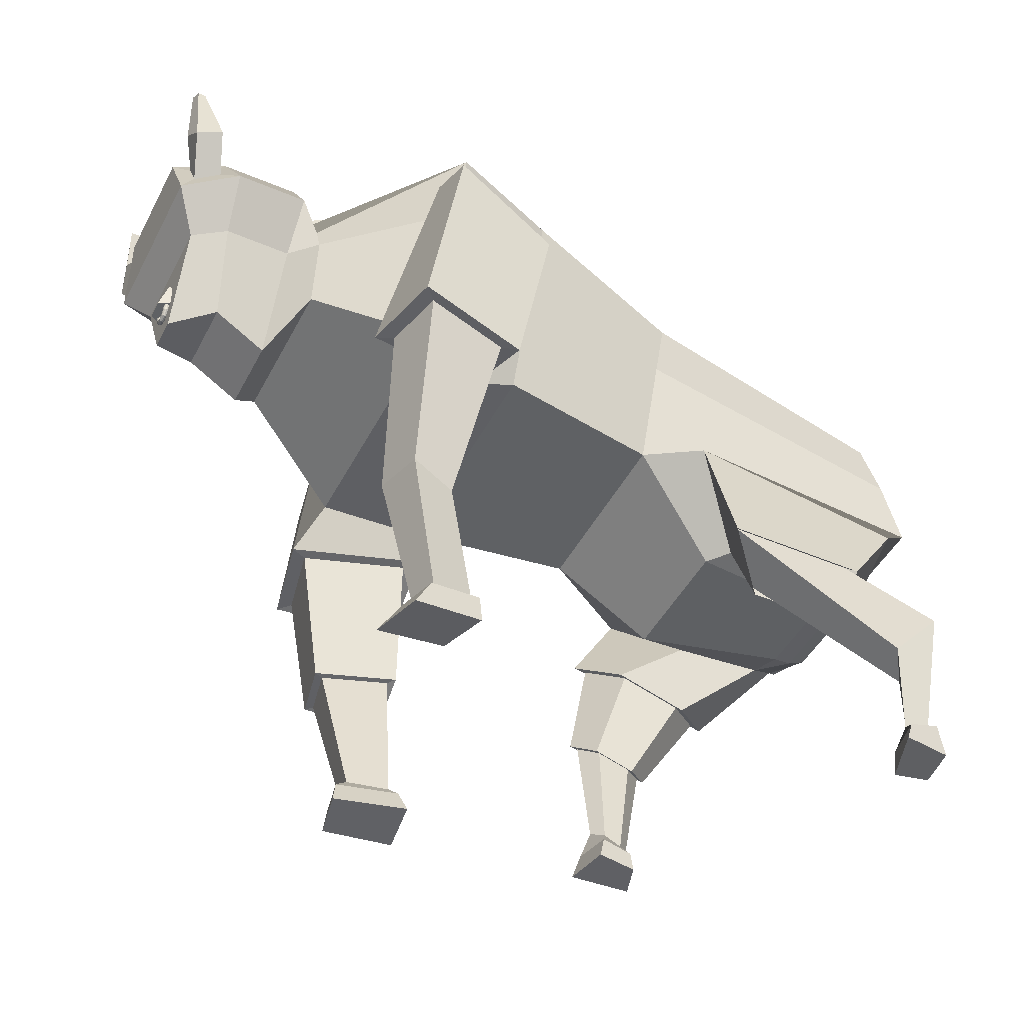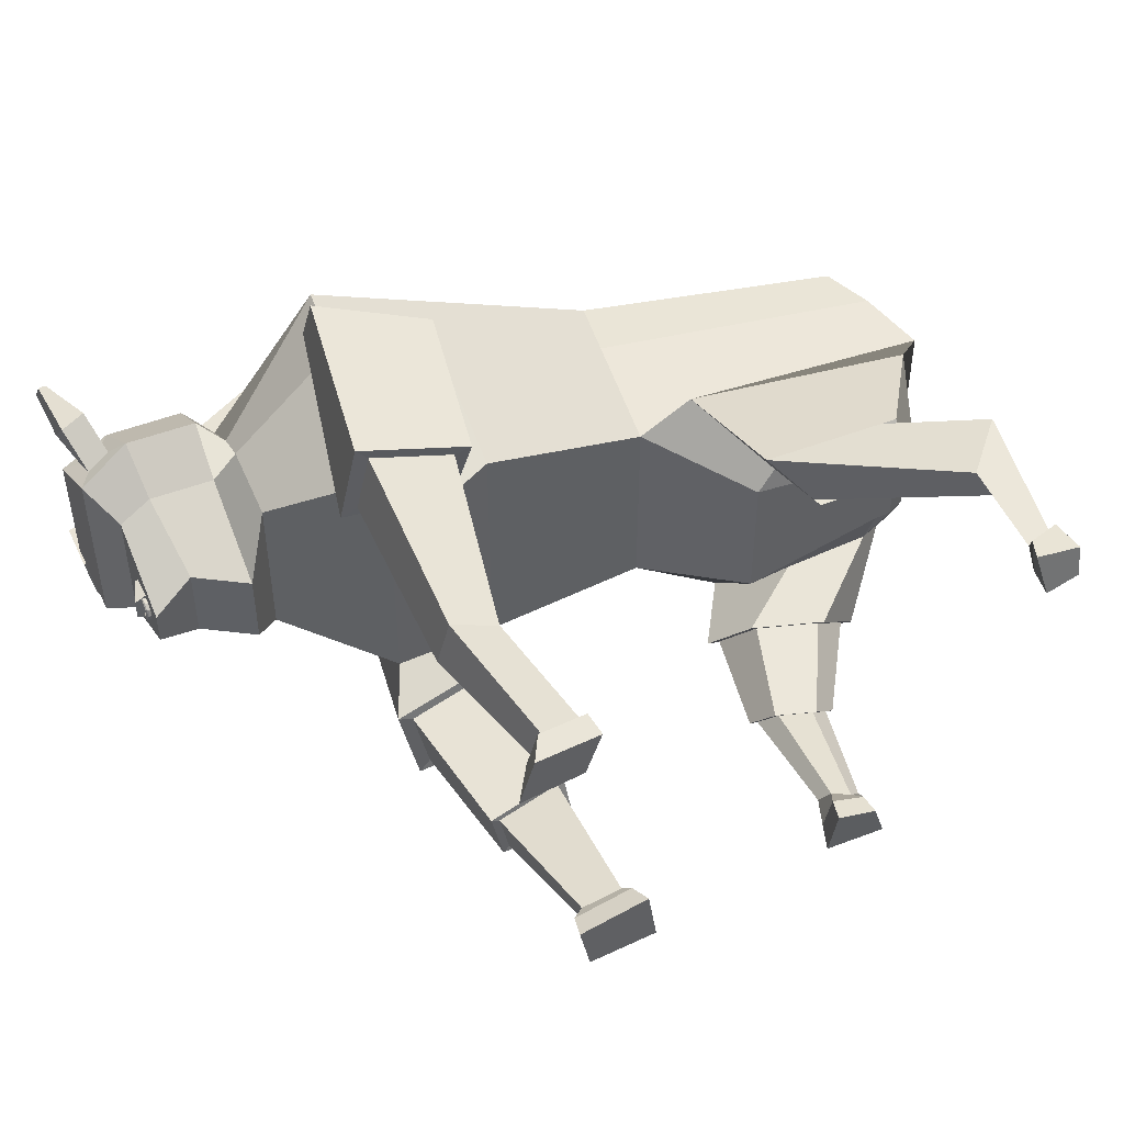
<metadata>
{"format":"obj","ext":"obj","renderer":"f3d","projection":"perspective","resolution":1024,"background":"white","views":[{"elev":-45.6,"azim":-26.3,"up":"+Y"},{"elev":46.7,"azim":-23.8,"up":"+Z"}]}
</metadata>
<code>
o Cube
v 0.3244 2.816 -0.07971
v 0.6383 2.459 -0.2688
v 0.3291 2.814 0.1221
v 0.643 2.558 0.3853
v -0.6975 2.723 -0.3799
v -0.6972 2.468 -0.6983
v -0.6975 2.723 0.2737
v -0.6972 2.468 0.7017
v 0.7028 1.84 -0.5243
v 0.7028 1.84 0.5277
v -0.6972 1.84 -0.4083
v -0.2978 1.441 -0.2989
v -0.2978 1.441 0.3023
v -0.6972 1.84 0.4518
v 0.5108 1.496 0.3569
v 0.5642 1.717 0.591
v -0.1907 1.496 0.3569
v -0.4809 1.786 0.6471
v 0.214 1.038 0.5639
v 0.2298 1.218 0.744
v -0.2212 1.038 0.5639
v -0.4013 1.218 0.744
v 0.1558 1.077 0.5636
v 0.1698 1.236 0.7234
v -0.2305 1.077 0.5636
v -0.3903 1.236 0.7234
v 0.6242 0.9117 0.6262
v 0.5653 0.9881 0.8156
v 0.4663 0.7367 0.6225
v 0.3363 0.7343 0.8102
v 0.4725 0.3212 0.7104
v 0.4699 0.3558 0.759
v 0.3788 0.2836 0.7244
v 0.334 0.3012 0.7793
v 0.5014 0.3565 0.642
v 0.4841 0.3453 0.8048
v 0.3516 0.2588 0.6632
v 0.3314 0.2838 0.8275
v 0.5331 0.1947 0.6257
v 0.5096 0.1936 0.8034
v 0.3453 0.1436 0.6448
v 0.2942 0.1883 0.8385
v 0.5971 1.749 -0.5332
v 0.3759 1.488 -0.1861
v 0.5735 1.695 -0.4399
v 0.5273 1.618 -0.3627
v 0.5438 1.54 -0.1936
v 0.4629 1.501 -0.1949
v 0.3759 1.488 0.2037
v 0.5882 1.759 0.5517
v 0.4968 1.542 0.3639
v 0.4629 1.501 0.2125
v 0.5438 1.54 0.2111
v 0.5468 1.619 0.3194
v 0.5931 1.697 0.3965
v 0.574 1.753 -0.5369
v -0.3073 1.762 -0.6066
v -0.05842 1.513 -0.3577
v 0.3613 1.542 -0.3533
v -0.4391 1.447 -0.6478
v 0.135 1.304 -0.6281
v 0.1908 1.302 -0.6429
v -0.4881 1.471 -0.6663
v -0.3561 1.3 -0.4402
v -0.02928 1.196 -0.4366
v -0.0511 1.215 -0.4535
v -0.3275 1.302 -0.4566
v -0.5374 0.9331 -0.6396
v -0.159 0.8392 -0.6266
v -0.2816 0.7802 -0.5116
v -0.4638 0.8378 -0.5136
v -0.5063 0.9181 -0.6279
v -0.1944 0.8406 -0.6171
v -0.2955 0.792 -0.5223
v -0.4456 0.8395 -0.524
v -0.5136 0.3332 -0.5131
v -0.3359 0.289 -0.507
v -0.3935 0.2613 -0.4529
v -0.4641 0.31 -0.4657
v -0.5352 0.2389 -0.5704
v -0.3117 0.1694 -0.5633
v -0.369 0.1996 -0.4089
v -0.5105 0.2224 -0.3925
v -0.5632 0.1366 -0.6025
v -0.3167 0.09845 -0.5448
v -0.3692 0.09596 -0.3855
v -0.5333 0.1247 -0.3846
v 0.4688 2.702 -0.0777
v 0.5636 2.607 -0.121
v 0.4688 2.702 0.08832
v 0.5636 2.607 0.1366
v 0.5656 2.788 -0.08215
v 0.6472 2.678 -0.1159
v 0.5533 2.794 0.08332
v 0.6281 2.687 0.1409
v 0.6153 2.83 -0.05916
v 0.718 2.712 -0.1314
v 0.6073 2.841 0.1063
v 0.7057 2.729 0.1253
v 0.7431 2.507 -0.06681
v 0.7293 2.513 0.1183
v 0.7942 2.531 -0.07801
v 0.7853 2.544 0.1071
v 0.7528 2.345 -0.03447
v 0.7419 2.35 0.1109
v 0.7929 2.364 -0.04326
v 0.7859 2.374 0.1021
v 0.7248 2.244 -0.001778
v 0.7178 2.248 0.09234
v 0.7508 2.257 -0.00747
v 0.7463 2.263 0.08665
v 0.7211 2.153 -0.04646
v 0.7059 2.16 0.157
v 0.8123 2.18 -0.05876
v 0.8025 2.194 0.1447
v -1.919 3.035 -0.4565
v -1.918 2.678 -0.9005
v -1.919 3.035 0.4549
v -1.918 2.678 1.052
v -1.918 1.803 -0.496
v -1.918 1.803 0.7033
v -1.438 1.846 0.5704
v -1.438 1.846 -0.5106
v -1.438 2.956 0.3465
v -1.438 2.634 0.8846
v -1.438 2.956 -0.4749
v -1.438 2.634 -0.8752
v -0.6972 2.276 -0.6098
v 0.7028 2.276 -0.4085
v 0.7028 2.276 0.4276
v -0.6972 2.276 0.6254
v -1.918 2.411 -0.7771
v -1.918 2.411 0.9455
v -1.438 2.394 -0.7639
v -1.438 2.394 0.7887
v -2.01 1.608 -0.6406
v -1.398 1.704 -0.5454
v -1.838 2.555 -0.9458
v -1.408 2.509 -0.8054
v -1.925 1.593 -1.049
v -1.351 1.589 -0.9696
v -1.803 2.437 -1.2
v -1.373 2.392 -1.06
v -2.16 1.715 0.6507
v -1.654 1.699 0.6111
v -1.995 2.592 0.9239
v -1.502 2.42 0.8102
v -2.083 1.683 1.041
v -1.602 1.592 0.9625
v -1.976 2.497 1.15
v -1.483 2.325 1.036
v -2.086 1.704 0.694
v -1.712 1.692 0.6647
v -2.028 1.68 0.9822
v -1.673 1.613 0.9243
v -2.08 0.8174 0.6329
v -1.87 0.8636 0.5506
v -2.029 0.7955 0.8551
v -1.816 0.7952 0.7569
v -1.924 0.207 0.6398
v -1.75 0.268 0.6293
v -1.892 0.1932 0.7805
v -1.717 0.2269 0.7533
v -1.955 0.2019 0.6214
v -1.729 0.2814 0.6077
v -1.913 0.1839 0.8046
v -1.686 0.2278 0.7692
v -2.039 0.07885 0.5631
v -1.739 0.1232 0.5509
v -1.982 0.05434 0.8125
v -1.673 0.1141 0.7644
v -0.5632 0.1366 -0.6025
v -1.834 1.849 -0.5654
v -1.834 1.849 0.6339
v -1.834 2.456 -0.8465
v -2.403 2.804 0.2923
v -2.403 2.596 0.4236
v -2.403 2.804 -0.2383
v -2.403 2.596 -0.3546
v -2.403 2.087 0.4369
v -2.403 2.087 -0.2613
v -2.403 2.441 -0.4249
v -2.403 2.441 0.4804
v -1.937 1.611 -0.6748
v -1.456 1.687 -0.6
v -1.871 1.6 -0.9961
v -1.419 1.596 -0.9336
v -1.828 0.9333 -0.6924
v -1.452 0.9925 -0.6339
v -1.776 0.9242 -0.9434
v -1.423 0.9217 -0.8946
v -1.788 0.9351 -0.7113
v -1.484 0.983 -0.664
v -1.746 0.9278 -0.9142
v -1.461 0.9257 -0.8748
v -1.675 0.2856 -0.6042
v -1.484 0.2938 -0.5796
v -1.643 0.2678 -0.7359
v -1.48 0.2791 -0.7001
v -1.732 0.2366 -0.5826
v -1.456 0.2474 -0.5332
v -1.693 0.2299 -0.7707
v -1.429 0.228 -0.7341
v -1.754 0.1301 -0.5522
v -1.428 0.141 -0.4895
v -1.708 0.1221 -0.7735
v -1.397 0.1199 -0.7304
v -2.52 2.907 0.3723
v -2.52 2.633 0.5461
v -2.52 2.907 -0.3295
v -2.52 2.633 -0.4833
v -2.52 1.959 0.1571
v -2.52 1.959 -0.1817
v -2.52 2.427 -0.3409
v -2.52 2.427 0.3749
v -2.874 2.904 0.3723
v -2.841 2.632 0.5461
v -2.874 2.904 -0.3295
v -2.841 2.632 -0.4833
v -2.758 2.092 0.1715
v -2.758 2.092 -0.1674
v -2.817 2.428 -0.3409
v -2.817 2.428 0.3749
v -3.105 2.86 0.2867
v -3.08 2.567 0.4189
v -3.105 2.86 -0.2472
v -3.08 2.567 -0.3643
v -2.952 2.017 0.06794
v -2.952 2.017 -0.07758
v -2.966 2.412 -0.2559
v -2.966 2.412 0.2887
v -2.93 2.814 0.391
v -2.916 2.692 0.4683
v -3.033 2.794 0.3529
v -3.022 2.663 0.4117
v -2.989 2.937 0.464
v -2.965 2.858 0.5822
v -3.096 2.912 0.4512
v -3.078 2.816 0.5571
v -3.08 3.159 0.4925
v -3.064 3.156 0.5337
v -3.113 3.152 0.5001
v -3.099 3.143 0.5411
v -2.905 2.855 -0.3375
v -2.882 2.665 -0.4448
v -3.048 2.62 -0.3618
v -3.065 2.824 -0.2801
v -2.98 2.956 -0.4352
v -2.953 2.861 -0.543
v -3.07 2.817 -0.5168
v -3.091 2.927 -0.421
v -3.042 3.206 -0.4366
v -3.029 3.162 -0.4868
v -3.077 3.146 -0.4895
v -3.093 3.193 -0.43
v -2.952 2.017 0.06794
v -2.952 2.017 -0.07758
v -2.966 2.412 0.2887
v -2.966 2.412 0.2887
v -2.966 2.412 -0.2559
v -2.966 2.412 -0.2559
v -3.008 2.161 0.04383
v -2.976 2.261 0.07662
v -3.008 2.161 -0.04383
v -2.976 2.261 -0.07662
v -2.945 2.161 0.07662
v -2.945 2.261 0.07662
v -2.945 2.161 -0.07662
v -2.945 2.261 -0.07662
v -1.919 3.035 -0.1597
v -1.919 3.035 0.1137
v -1.438 2.956 0.08121
v -1.438 2.956 -0.1652
v -1.919 3.035 -0.1278
v -1.919 3.035 0.1457
v -2.403 2.804 0.09686
v -2.403 2.804 -0.0623
v -0.6975 2.723 -0.155
v -0.6975 2.723 0.04104
v -1.438 2.956 0.0629
v -1.438 2.956 -0.1835
v -1.916 3.319 -0.1597
v -1.916 3.319 0.1137
v -1.435 3.24 0.08121
v -1.435 3.24 -0.1652
v -1.916 3.319 -0.1278
v -1.916 3.319 0.1457
v -2.556 3.008 0.07491
v -2.556 3.008 -0.04266
v -0.6944 2.859 -0.155
v -0.6944 2.859 0.04104
v -1.435 3.24 0.0629
v -1.435 3.24 -0.1835
v -2.308 2.95 0.1854
v -2.308 2.95 0.0342
f 125 124 118 119
f 129 2 4 130
f 1 5 7 3
f 130 4 8 131
f 3 7 8 4
f 4 2 89 91
f 123 122 121 120
f 5 1 2 6
f 13 49 51 15 17
f 12 13 14 11
f 12 44 49 13
f 14 13 17 18
f 44 12 58 59
f 128 6 2 129
f 15 16 20 19
f 10 14 18 16
f 51 50 10 16 15
f 22 21 25 26
f 18 17 21 22
f 16 18 22 20
f 17 15 19 21
f 24 26 30 28
f 20 22 26 24
f 21 19 23 25
f 19 20 24 23
f 27 28 32 31
f 25 23 27 29
f 23 24 28 27
f 26 25 29 30
f 33 31 35 37
f 30 29 33 34
f 28 30 34 32
f 29 27 31 33
f 35 36 40 39
f 31 32 36 35
f 34 33 37 38
f 32 34 38 36
f 41 39 40 42
f 38 37 41 42
f 36 38 42 40
f 37 35 39 41
f 49 52 51
f 52 53 51
f 53 54 51
f 54 55 51
f 55 50 51
f 49 44 48 52
f 52 48 47 53
f 53 47 46 54
f 54 46 45 55
f 55 45 43 50
f 50 43 9 10
f 58 57 63 64
f 47 48 59
f 45 46 56
f 48 44 59
f 12 11 57 58
f 46 47 59 56
f 11 9 56 57
f 9 43 56
f 43 45 56
f 62 65 66 61
f 56 59 65 62
f 57 56 62 63
f 59 58 64 65
f 63 62 61 60
f 61 66 70 69
f 65 64 67 66
f 64 63 60 67
f 69 70 74 73
f 67 60 68 71
f 60 61 69 68
f 66 67 71 70
f 75 72 76 79
f 71 68 72 75
f 70 71 75 74
f 68 69 73 72
f 76 77 81 80
f 74 75 79 78
f 72 73 77 76
f 73 74 78 77
f 83 80 84 87
f 77 78 82 81
f 79 76 80 83
f 78 79 83 82
f 85 86 87 84
f 82 83 87 86
f 80 81 85 84
f 81 82 86 85
f 88 90 94 92
f 2 1 88 89
f 3 4 91 90
f 1 3 90 88
f 92 94 98 96
f 90 91 95 94
f 91 89 93 95
f 89 88 92 93
f 96 98 99 97
f 94 95 99 98
f 93 97 102 100
f 93 92 96 97
f 100 102 106 104
f 97 99 103 102
f 95 93 100 101
f 99 95 101 103
f 106 107 111 110
f 102 103 107 106
f 103 101 105 107
f 101 100 104 105
f 108 110 114 112
f 107 105 109 111
f 105 104 108 109
f 104 106 110 108
f 113 112 114 115
f 110 111 115 114
f 111 109 113 115
f 109 108 112 113
f 120 121 180 181
f 121 133 183 180
f 135 125 119 133
f 116 118 271 270
f 132 134 139 138
f 126 127 117 116
f 5 6 127 126
f 128 11 123 134
f 5 126 281 278
f 131 8 125 135
f 11 14 122 123
f 8 7 124 125
f 14 131 135 122
f 6 128 134 127
f 127 134 132 117
f 133 121 144 146
f 132 120 181 182
f 11 128 129 9
f 10 130 131 14
f 9 129 130 10
f 138 139 143 142
f 134 123 137 139
f 120 132 138 136
f 123 120 136 137
f 143 141 140 142
f 136 138 142 140
f 139 137 141 143
f 137 136 184 185
f 147 146 150 151
f 135 133 146 147
f 121 122 145 144
f 122 135 147 145
f 149 151 150 148
f 146 144 148 150
f 145 147 151 149
f 149 148 154 155
f 153 155 159 157
f 145 149 155 153
f 144 145 153 152
f 148 144 152 154
f 158 156 160 162
f 155 154 158 159
f 154 152 156 158
f 152 153 157 156
f 161 163 167 165
f 156 157 161 160
f 157 159 163 161
f 159 158 162 163
f 167 166 170 171
f 163 162 166 167
f 162 160 164 166
f 160 161 165 164
f 168 169 171 170
f 166 164 168 170
f 164 165 169 168
f 165 167 171 169
f 132 120 173 175
f 121 120 173 174
f 177 176 208 209
f 178 179 211 210
f 181 180 212 213
f 116 117 179 178
f 119 118 176 177
f 133 119 177 183
f 117 132 182 179
f 118 116 274 275
f 187 185 189 191
f 136 140 186 184
f 140 141 187 186
f 141 137 185 187
f 188 190 194 192
f 186 187 191 190
f 184 186 190 188
f 185 184 188 189
f 192 194 198 196
f 189 188 192 193
f 191 189 193 195
f 190 191 195 194
f 199 197 201 203
f 193 192 196 197
f 195 193 197 199
f 194 195 199 198
f 201 200 204 205
f 198 199 203 202
f 196 198 202 200
f 197 196 200 201
f 205 204 206 207
f 203 201 205 207
f 202 203 207 206
f 200 202 206 204
f 210 211 219 218
f 213 212 220 221
f 212 215 223 220
f 182 181 213 214
f 179 182 214 211
f 176 178 210 208
f 183 177 209 215
f 180 183 215 212
f 259 258 231
f 216 218 226 224
f 261 260 230
f 209 208 216 217
f 214 213 221 222
f 211 214 222 219
f 208 210 218 216
f 215 209 217 223
f 231 258 261 230
f 224 226 227 225
f 228 231 230 229
f 256 259 231 228
f 257 256 228 229
f 219 227 246 245
f 224 225 235 234
f 260 257 229 230
f 232 234 238 236
f 216 224 234 232
f 225 217 233 235
f 217 216 232 233
f 239 237 241 243
f 233 232 236 237
f 235 233 237 239
f 234 235 239 238
f 241 240 242 243
f 238 239 243 242
f 236 238 242 240
f 237 236 240 241
f 246 247 251 250
f 226 218 244 247
f 218 219 245 244
f 227 226 247 246
f 251 248 252 255
f 244 245 249 248
f 247 244 248 251
f 245 246 250 249
f 252 253 254 255
f 249 250 254 253
f 250 251 255 254
f 248 249 253 252
f 220 223 259 256
f 221 220 256 257
f 258 225 227 261
f 223 217 225 258 259
f 219 222 260 261 227
f 222 221 257 260
f 262 263 265 264
f 264 265 269 268
f 268 269 267 266
f 266 267 263 262
f 264 268 266 262
f 269 265 263 267
f 274 277 289 286
f 126 116 270 273
f 118 124 272 271
f 124 126 273 272
f 272 273 285 284
f 116 178 277 274
f 176 118 275 276
f 178 176 276 277
f 279 278 290 291
f 124 7 279 280
f 7 5 278 279
f 126 124 280 281
f 284 285 282 283
f 287 286 289 288
f 291 290 293 292
f 280 279 291 292
f 270 271 283 282
f 276 275 287 288
f 278 281 293 290
f 271 272 284 283
f 275 274 286 287
f 281 280 292 293
f 273 270 282 285
f 277 276 288 289
l 84 172
l 294 295
o Torus
v -2.965 2.099 0
v -2.958 2.101 0
v -2.953 2.106 0
v -2.952 2.112 0
v -2.953 2.119 0
v -2.958 2.124 0
v -2.965 2.126 0
v -2.972 2.124 0
v -2.977 2.119 0
v -2.978 2.112 0
v -2.977 2.106 0
v -2.972 2.101 0
v -2.965 2.108 -0.03114
v -2.958 2.109 -0.03017
v -2.953 2.114 -0.0275
v -2.952 2.119 -0.02387
v -2.953 2.125 -0.02023
v -2.958 2.129 -0.01757
v -2.965 2.131 -0.01659
v -2.972 2.129 -0.01757
v -2.977 2.125 -0.02023
v -2.978 2.119 -0.02387
v -2.977 2.114 -0.0275
v -2.972 2.109 -0.03017
v -2.965 2.132 -0.0524
v -2.958 2.133 -0.05076
v -2.953 2.135 -0.04628
v -2.952 2.138 -0.04016
v -2.953 2.141 -0.03403
v -2.958 2.143 -0.02955
v -2.965 2.144 -0.02791
v -2.972 2.143 -0.02955
v -2.977 2.141 -0.03403
v -2.978 2.138 -0.04016
v -2.977 2.135 -0.04628
v -2.972 2.133 -0.05076
v -2.965 2.165 -0.05702
v -2.958 2.164 -0.05523
v -2.953 2.164 -0.05035
v -2.952 2.163 -0.04369
v -2.953 2.162 -0.03703
v -2.958 2.161 -0.03216
v -2.965 2.161 -0.03037
v -2.972 2.161 -0.03216
v -2.977 2.162 -0.03703
v -2.978 2.163 -0.04369
v -2.977 2.164 -0.05035
v -2.972 2.164 -0.05523
v -2.965 2.194 -0.04353
v -2.958 2.193 -0.04217
v -2.953 2.19 -0.03845
v -2.952 2.185 -0.03336
v -2.953 2.181 -0.02828
v -2.958 2.178 -0.02455
v -2.965 2.177 -0.02319
v -2.972 2.178 -0.02455
v -2.977 2.181 -0.02828
v -2.978 2.185 -0.03336
v -2.977 2.19 -0.03845
v -2.972 2.193 -0.04217
v -2.965 2.212 -0.01623
v -2.958 2.21 -0.01572
v -2.953 2.205 -0.01433
v -2.952 2.199 -0.01244
v -2.953 2.192 -0.01054
v -2.958 2.188 -0.009153
v -2.965 2.186 -0.008645
v -2.972 2.188 -0.009153
v -2.977 2.192 -0.01054
v -2.978 2.199 -0.01244
v -2.977 2.205 -0.01433
v -2.972 2.21 -0.01572
v -2.965 2.212 0.01623
v -2.958 2.21 0.01572
v -2.953 2.205 0.01433
v -2.952 2.199 0.01244
v -2.953 2.192 0.01054
v -2.958 2.188 0.009153
v -2.965 2.186 0.008645
v -2.972 2.188 0.009153
v -2.977 2.192 0.01054
v -2.978 2.199 0.01244
v -2.977 2.205 0.01433
v -2.972 2.21 0.01572
v -2.965 2.194 0.04353
v -2.958 2.193 0.04217
v -2.953 2.19 0.03845
v -2.952 2.185 0.03336
v -2.953 2.181 0.02828
v -2.958 2.178 0.02455
v -2.965 2.177 0.02319
v -2.972 2.178 0.02455
v -2.977 2.181 0.02828
v -2.978 2.185 0.03336
v -2.977 2.19 0.03845
v -2.972 2.193 0.04217
v -2.965 2.165 0.05702
v -2.958 2.164 0.05523
v -2.953 2.164 0.05035
v -2.952 2.163 0.04369
v -2.953 2.162 0.03703
v -2.958 2.161 0.03216
v -2.965 2.161 0.03037
v -2.972 2.161 0.03216
v -2.977 2.162 0.03703
v -2.978 2.163 0.04369
v -2.977 2.164 0.05035
v -2.972 2.164 0.05523
v -2.965 2.132 0.0524
v -2.958 2.133 0.05076
v -2.953 2.135 0.04628
v -2.952 2.138 0.04016
v -2.953 2.141 0.03403
v -2.958 2.143 0.02955
v -2.965 2.144 0.02791
v -2.972 2.143 0.02955
v -2.977 2.141 0.03403
v -2.978 2.138 0.04016
v -2.977 2.135 0.04628
v -2.972 2.133 0.05076
v -2.965 2.108 0.03114
v -2.958 2.109 0.03017
v -2.953 2.114 0.0275
v -2.952 2.119 0.02387
v -2.953 2.125 0.02023
v -2.958 2.129 0.01757
v -2.965 2.131 0.01659
v -2.972 2.129 0.01757
v -2.977 2.125 0.02023
v -2.978 2.119 0.02387
v -2.977 2.114 0.0275
v -2.972 2.109 0.03017
f 296 308 309 297
f 297 309 310 298
f 298 310 311 299
f 299 311 312 300
f 300 312 313 301
f 301 313 314 302
f 302 314 315 303
f 303 315 316 304
f 304 316 317 305
f 305 317 318 306
f 306 318 319 307
f 307 319 308 296
f 308 320 321 309
f 309 321 322 310
f 310 322 323 311
f 311 323 324 312
f 312 324 325 313
f 313 325 326 314
f 314 326 327 315
f 315 327 328 316
f 316 328 329 317
f 317 329 330 318
f 318 330 331 319
f 319 331 320 308
f 320 332 333 321
f 321 333 334 322
f 322 334 335 323
f 323 335 336 324
f 324 336 337 325
f 325 337 338 326
f 326 338 339 327
f 327 339 340 328
f 328 340 341 329
f 329 341 342 330
f 330 342 343 331
f 331 343 332 320
f 332 344 345 333
f 333 345 346 334
f 334 346 347 335
f 335 347 348 336
f 336 348 349 337
f 337 349 350 338
f 338 350 351 339
f 339 351 352 340
f 340 352 353 341
f 341 353 354 342
f 342 354 355 343
f 343 355 344 332
f 344 356 357 345
f 345 357 358 346
f 346 358 359 347
f 347 359 360 348
f 348 360 361 349
f 349 361 362 350
f 350 362 363 351
f 351 363 364 352
f 352 364 365 353
f 353 365 366 354
f 354 366 367 355
f 355 367 356 344
f 356 368 369 357
f 357 369 370 358
f 358 370 371 359
f 359 371 372 360
f 360 372 373 361
f 361 373 374 362
f 362 374 375 363
f 363 375 376 364
f 364 376 377 365
f 365 377 378 366
f 366 378 379 367
f 367 379 368 356
f 368 380 381 369
f 369 381 382 370
f 370 382 383 371
f 371 383 384 372
f 372 384 385 373
f 373 385 386 374
f 374 386 387 375
f 375 387 388 376
f 376 388 389 377
f 377 389 390 378
f 378 390 391 379
f 379 391 380 368
f 380 392 393 381
f 381 393 394 382
f 382 394 395 383
f 383 395 396 384
f 384 396 397 385
f 385 397 398 386
f 386 398 399 387
f 387 399 400 388
f 388 400 401 389
f 389 401 402 390
f 390 402 403 391
f 391 403 392 380
f 392 404 405 393
f 393 405 406 394
f 394 406 407 395
f 395 407 408 396
f 396 408 409 397
f 397 409 410 398
f 398 410 411 399
f 399 411 412 400
f 400 412 413 401
f 401 413 414 402
f 402 414 415 403
f 403 415 404 392
f 404 416 417 405
f 405 417 418 406
f 406 418 419 407
f 407 419 420 408
f 408 420 421 409
f 409 421 422 410
f 410 422 423 411
f 411 423 424 412
f 412 424 425 413
f 413 425 426 414
f 414 426 427 415
f 415 427 416 404
f 416 296 297 417
f 417 297 298 418
f 418 298 299 419
f 419 299 300 420
f 420 300 301 421
f 421 301 302 422
f 422 302 303 423
f 423 303 304 424
f 424 304 305 425
f 425 305 306 426
f 426 306 307 427
f 427 307 296 416

</code>
